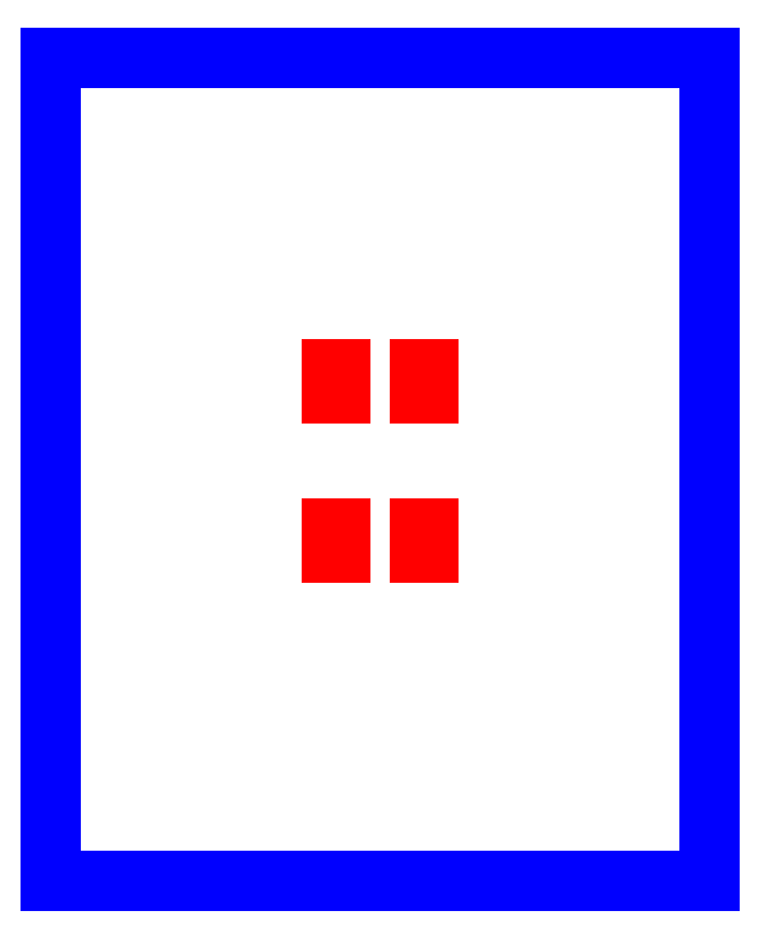
<metadata>
{"format":"dxf","ext":"dxf","renderer":"ezdxf+matplotlib","layout":"modelspace","background":"white","min_lineweight":24,"dpi":150}
</metadata>
<code>
0
SECTION
2
ENTITIES
0
LINE
8
CUTOUTS
10
-17.42
20
36.43
30
0
11
-14.57
21
36.43
31
0
0
LINE
8
CUTOUTS
10
-14.57
20
36.43
30
0
11
-14.57
21
27.58
31
0
0
LINE
8
CUTOUTS
10
-14.57
20
27.58
30
0
11
-17.42
21
27.58
31
0
0
LINE
8
CUTOUTS
10
-17.42
20
27.58
30
0
11
-17.42
21
36.43
31
0
0
LINE
8
CUTOUTS
10
-17.43
20
-30.42
30
0
11
-17.43
21
-21.57
31
0
0
LINE
8
CUTOUTS
10
-17.43
20
-21.57
30
0
11
-14.58
21
-21.57
31
0
0
LINE
8
CUTOUTS
10
-14.58
20
-21.57
30
0
11
-14.58
21
-30.42
31
0
0
LINE
8
CUTOUTS
10
-14.58
20
-30.42
30
0
11
-17.43
21
-30.42
31
0
0
LINE
8
CUTOUTS
10
14.57
20
-30.43
30
0
11
14.57
21
-21.58
31
0
0
LINE
8
CUTOUTS
10
14.57
20
-21.58
30
0
11
17.42
21
-21.58
31
0
0
LINE
8
CUTOUTS
10
17.42
20
-21.58
30
0
11
17.42
21
-30.43
31
0
0
LINE
8
CUTOUTS
10
17.42
20
-30.43
30
0
11
14.57
21
-30.43
31
0
0
LINE
8
CUTOUTS
10
14.58
20
36.42
30
0
11
17.43
21
36.42
31
0
0
LINE
8
CUTOUTS
10
17.43
20
36.42
30
0
11
17.43
21
27.57
31
0
0
LINE
8
CUTOUTS
10
17.43
20
27.57
30
0
11
14.58
21
27.57
31
0
0
LINE
8
CUTOUTS
10
14.58
20
27.57
30
0
11
14.58
21
36.42
31
0
0
LINE
8
PERIMETER
10
120.1
20
150.1
30
0
11
-120.1
21
150.1
31
0
0
LINE
8
PERIMETER
10
-120.1
20
150.1
30
0
11
-120.1
21
-150.1
31
0
0
LINE
8
PERIMETER
10
-120.1
20
-150.1
30
0
11
120.1
21
-150.1
31
0
0
LINE
8
PERIMETER
10
120.1
20
-150.1
30
0
11
120.1
21
150.1
31
0
0
ENDSEC
0
EOF

</code>
